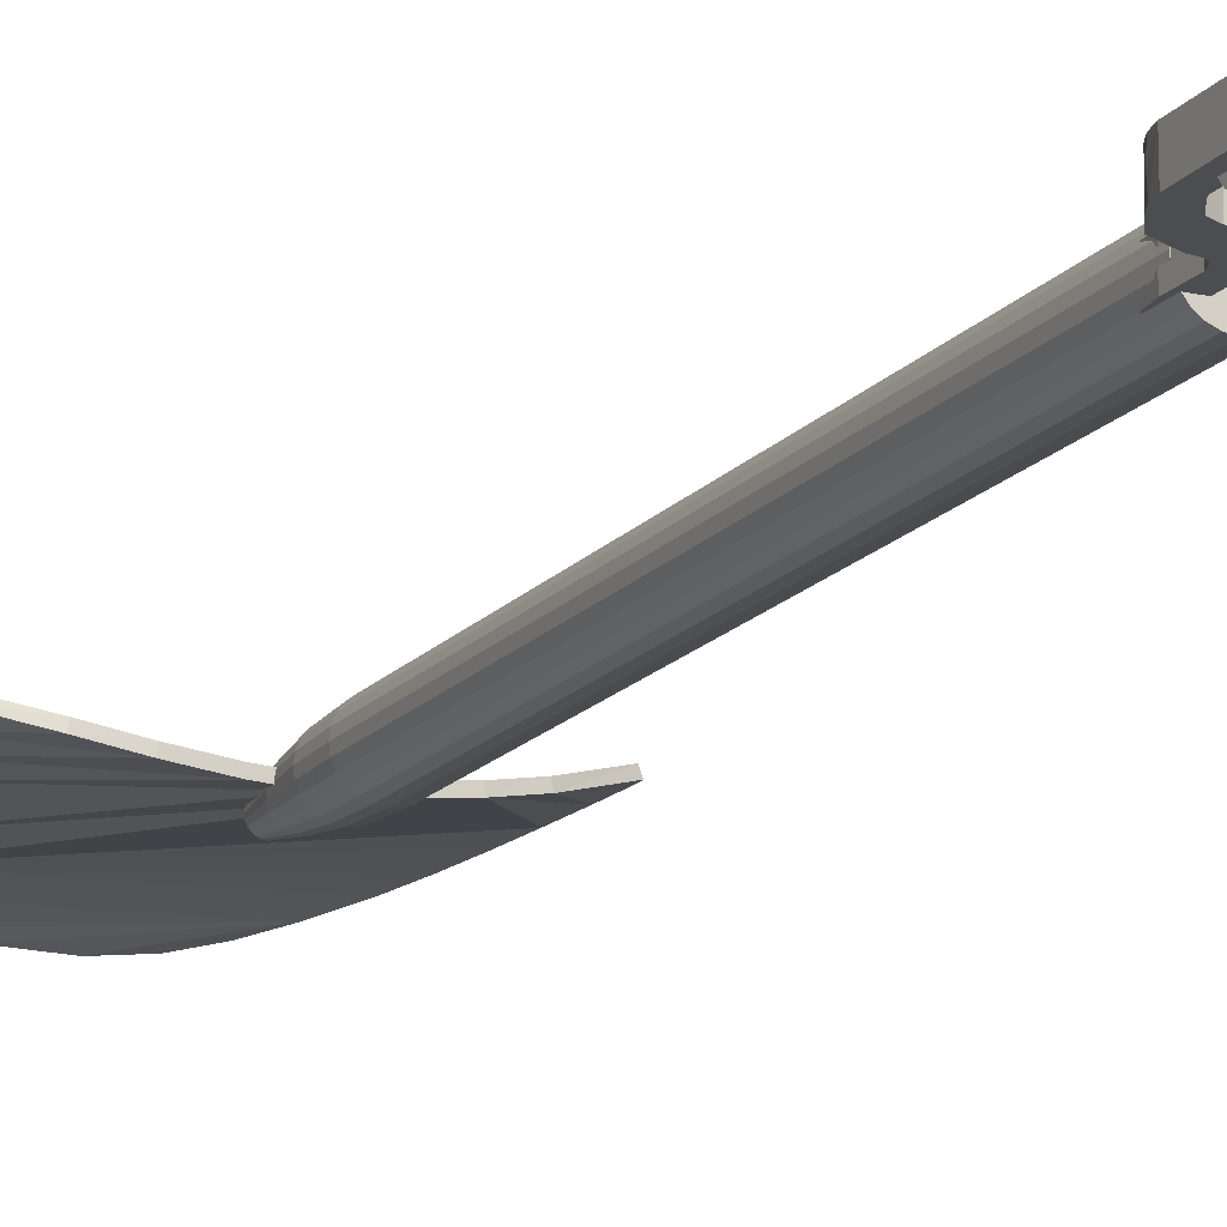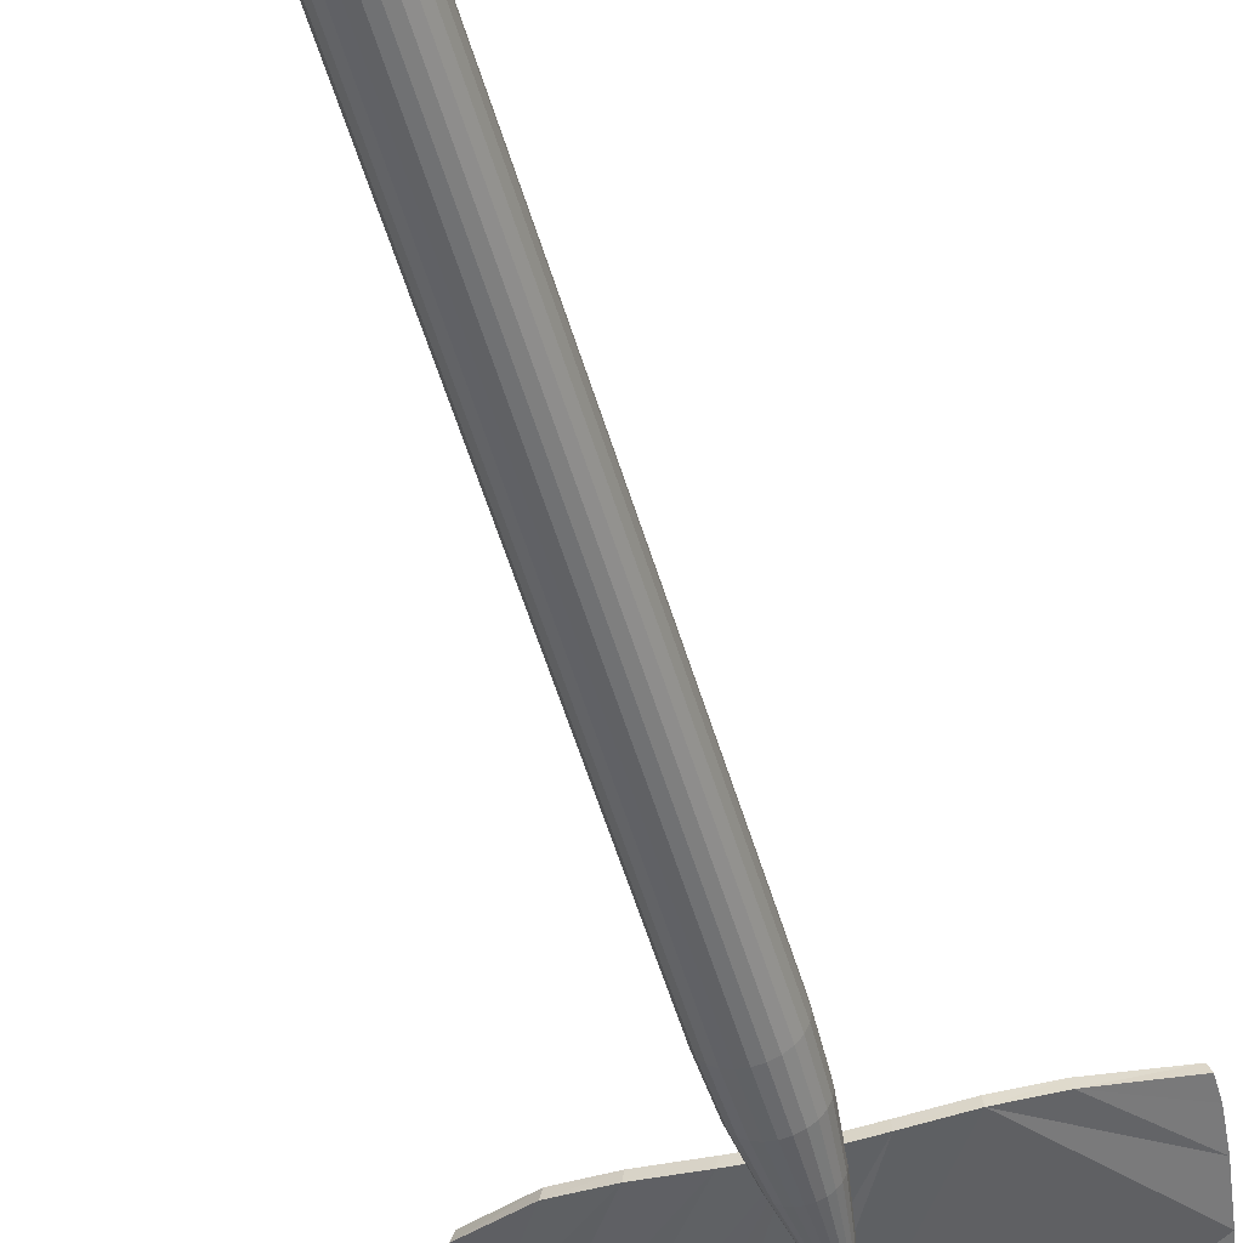
<metadata>
{"format":"obj","ext":"obj","renderer":"f3d","projection":"perspective","resolution":1024,"background":"white","views":[{"elev":-16.1,"azim":154.2,"up":"+Z"},{"elev":-52.6,"azim":-164.0,"up":"+Z"}]}
</metadata>
<code>
o m1104
v 0.1362 0.3407 0.04505
v 0.1362 0.8673 0.04505
v 0.1563 0.8673 0.04505
v 0.1369 0.3407 0.03986
v 0.1369 0.3407 0.05024
v 0.1369 0.8673 0.03986
v 0.1369 0.8673 0.05024
v 0.1389 0.3407 0.03503
v 0.1389 0.3407 0.05508
v 0.1389 0.8673 0.03503
v 0.1389 0.8673 0.05508
v 0.1377 0.3081 0.04505
v 0.1383 0.3081 0.04024
v 0.1383 0.3081 0.04986
v 0.1418 0.2754 0.04505
v 0.1402 0.3081 0.03576
v 0.1402 0.3081 0.05435
v 0.1421 0.3407 0.03087
v 0.1421 0.3407 0.05923
v 0.1421 0.8673 0.03087
v 0.1421 0.8673 0.05923
v 0.1423 0.2754 0.04131
v 0.1423 0.2754 0.04879
v 0.1438 0.2754 0.03782
v 0.1438 0.2754 0.05228
v 0.1432 0.3081 0.03191
v 0.1432 0.3081 0.0582
v 0.1461 0.2754 0.03483
v 0.1461 0.2754 0.05527
v 0.1463 0.3407 0.02769
v 0.1463 0.3407 0.06242
v 0.1463 0.8673 0.02769
v 0.1463 0.8673 0.06242
v 0.1477 0.2428 0.04505
v 0.148 0.2428 0.04283
v 0.148 0.2428 0.04727
v 0.147 0.3081 0.02895
v 0.147 0.3081 0.06115
v 0.1489 0.2428 0.04077
v 0.1489 0.2428 0.04933
v 0.1491 0.2754 0.03253
v 0.1491 0.2754 0.05757
v 0.1502 0.2428 0.039
v 0.1502 0.2428 0.0511
v 0.1511 0.3407 0.02568
v 0.1511 0.3407 0.06442
v 0.1511 0.8673 0.02568
v 0.1511 0.8673 0.06442
v 0.152 0.2428 0.03764
v 0.152 0.2428 0.05246
v 0.1515 0.3081 0.02709
v 0.1515 0.3081 0.06301
v 0.1526 0.2754 0.03109
v 0.1526 0.2754 0.05901
v 0.1541 0.2428 0.03678
v 0.1541 0.2428 0.05332
v 0.1563 0.2428 0.03649
v 0.1563 0.2428 0.04505
v 0.1563 0.2428 0.05361
v 0.1563 0.2754 0.0306
v 0.1563 0.2754 0.05951
v 0.1563 0.3081 0.02646
v 0.1563 0.3081 0.06364
v 0.1563 0.3407 0.025
v 0.1563 0.3407 0.0651
v 0.1563 0.8673 0.025
v 0.1563 0.8673 0.0651
v 0.1585 0.2428 0.03678
v 0.1585 0.2428 0.05332
v 0.16 0.2754 0.03109
v 0.16 0.2754 0.05901
v 0.1611 0.3081 0.02709
v 0.1611 0.3081 0.06301
v 0.1606 0.2428 0.03764
v 0.1606 0.2428 0.05246
v 0.1615 0.3407 0.02568
v 0.1615 0.3407 0.06442
v 0.1615 0.8673 0.02568
v 0.1615 0.8673 0.06442
v 0.1624 0.2428 0.039
v 0.1624 0.2428 0.0511
v 0.1635 0.2754 0.03253
v 0.1635 0.2754 0.05757
v 0.1637 0.2428 0.04077
v 0.1637 0.2428 0.04933
v 0.1656 0.3081 0.02895
v 0.1656 0.3081 0.06115
v 0.1646 0.2428 0.04283
v 0.1646 0.2428 0.04727
v 0.1649 0.2428 0.04505
v 0.1663 0.3407 0.02769
v 0.1663 0.3407 0.06242
v 0.1663 0.8673 0.02769
v 0.1663 0.8673 0.06242
v 0.1665 0.2754 0.03483
v 0.1665 0.2754 0.05527
v 0.1694 0.3081 0.03191
v 0.1694 0.3081 0.0582
v 0.1688 0.2754 0.03782
v 0.1688 0.2754 0.05228
v 0.1703 0.2754 0.04131
v 0.1703 0.2754 0.04879
v 0.1705 0.3407 0.03087
v 0.1705 0.3407 0.05923
v 0.1705 0.8673 0.03087
v 0.1705 0.8673 0.05923
v 0.1724 0.3081 0.03576
v 0.1724 0.3081 0.05435
v 0.1708 0.2754 0.04505
v 0.1743 0.3081 0.04024
v 0.1743 0.3081 0.04986
v 0.1749 0.3081 0.04505
v 0.1737 0.3407 0.03503
v 0.1737 0.3407 0.05508
v 0.1737 0.8673 0.03503
v 0.1737 0.8673 0.05508
v 0.1757 0.3407 0.03986
v 0.1757 0.3407 0.05024
v 0.1757 0.8673 0.03986
v 0.1757 0.8673 0.05024
v 0.1764 0.3407 0.04505
v 0.1764 0.8673 0.04505
v 0.104 0.9401 0.0432
v 0.104 0.9407 0.03869
v 0.104 0.9407 0.04772
v 0.104 0.9424 0.03448
v 0.104 0.9424 0.05193
v 0.104 0.9452 0.03087
v 0.104 0.9452 0.05554
v 0.104 0.9488 0.02809
v 0.104 0.9488 0.05831
v 0.104 0.953 0.02635
v 0.104 0.953 0.06005
v 0.104 0.9576 0.02576
v 0.104 0.9576 0.0432
v 0.104 0.9576 0.06065
v 0.104 0.9621 0.02635
v 0.104 0.9621 0.06005
v 0.104 0.9663 0.02809
v 0.104 0.9663 0.05831
v 0.104 0.9699 0.03087
v 0.104 0.9699 0.05554
v 0.104 0.9727 0.03448
v 0.104 0.9727 0.05193
v 0.104 0.9744 0.03869
v 0.104 0.9744 0.04772
v 0.104 0.975 0.0432
v 0.2079 0.9401 0.0432
v 0.2079 0.9407 0.03869
v 0.2079 0.9407 0.04772
v 0.2079 0.9424 0.03448
v 0.2079 0.9424 0.05193
v 0.2079 0.9452 0.03087
v 0.2079 0.9452 0.05554
v 0.2079 0.9488 0.02809
v 0.2079 0.9488 0.05831
v 0.2079 0.953 0.02635
v 0.2079 0.953 0.06005
v 0.2079 0.9576 0.02576
v 0.2079 0.9576 0.0432
v 0.2079 0.9576 0.06065
v 0.2079 0.9621 0.02635
v 0.2079 0.9621 0.06005
v 0.2079 0.9663 0.02809
v 0.2079 0.9663 0.05831
v 0.2079 0.9699 0.03087
v 0.2079 0.9699 0.05554
v 0.2079 0.9727 0.03448
v 0.2079 0.9727 0.05193
v 0.2079 0.9744 0.03869
v 0.2079 0.9744 0.04772
v 0.2079 0.975 0.0432
v 0.025 0.2611 0.06827
v 0.0252 0.2478 0.06819
v 0.02718 0.2611 0.07379
v 0.02737 0.2478 0.07372
v 0.02785 0.2259 0.06716
v 0.02998 0.2259 0.0727
v 0.03318 0.196 0.06517
v 0.03522 0.196 0.07074
v 0.03854 0.1676 0.06325
v 0.04049 0.1676 0.06886
v 0.04664 0.1348 0.06055
v 0.04845 0.1348 0.0662
v 0.05616 0.1064 0.05764
v 0.05781 0.1064 0.06334
v 0.06714 0.2786 0.05465
v 0.06861 0.2786 0.0604
v 0.07266 0.07368 0.05328
v 0.07404 0.07368 0.05906
v 0.08911 0.04915 0.04977
v 0.09021 0.04915 0.05561
v 0.09496 0.2842 0.04872
v 0.09596 0.2842 0.05457
v 0.1099 0.03176 0.04648
v 0.1107 0.03176 0.05237
v 0.1246 0.2856 0.04492
v 0.1251 0.2856 0.05083
v 0.1385 0.025 0.044
v 0.1388 0.025 0.04993
v 0.1569 0.285 0.04956
v 0.157 0.285 0.04363
v 0.1776 0.02608 0.0503
v 0.178 0.02608 0.04438
v 0.1818 0.2859 0.0506
v 0.1822 0.2859 0.04468
v 0.2012 0.03175 0.05265
v 0.202 0.03175 0.04677
v 0.2126 0.285 0.05437
v 0.2136 0.285 0.04852
v 0.2256 0.05272 0.05681
v 0.2268 0.05272 0.051
v 0.2413 0.2795 0.06045
v 0.2416 0.07938 0.06053
v 0.2428 0.2795 0.0547
v 0.2431 0.07938 0.05478
v 0.2538 0.1092 0.06389
v 0.2554 0.1092 0.05819
v 0.2618 0.1377 0.06637
v 0.2636 0.1377 0.06072
v 0.2671 0.1676 0.06813
v 0.269 0.1676 0.06251
v 0.2707 0.1969 0.06938
v 0.2727 0.1969 0.06378
v 0.2747 0.2253 0.0708
v 0.2766 0.2447 0.07152
v 0.2767 0.2253 0.06523
v 0.2769 0.2597 0.07163
v 0.2787 0.2447 0.06596
v 0.279 0.2597 0.06607
v 0.09777 0.9704 0.03446
v 0.09777 0.9704 0.05278
v 0.09818 0.9283 0.05278
v 0.09876 0.9243 0.03446
v 0.1014 0.9121 0.03446
v 0.1014 0.9121 0.05278
v 0.1035 0.9071 0.04667
v 0.1042 0.9058 0.05278
v 0.1059 0.9027 0.03446
v 0.1066 0.9017 0.05278
v 0.1075 0.9006 0.03446
v 0.109 0.9666 0.03446
v 0.109 0.9666 0.05278
v 0.1092 0.9335 0.05278
v 0.1094 0.9324 0.03446
v 0.1111 0.9234 0.03446
v 0.1111 0.9234 0.04973
v 0.1112 0.9233 0.05278
v 0.1129 0.9198 0.04973
v 0.1131 0.9196 0.03446
v 0.1132 0.9194 0.04667
v 0.1133 0.9193 0.05278
v 0.1224 0.8925 0.03446
v 0.1237 0.8921 0.05278
v 0.1286 0.8914 0.05278
v 0.1286 0.8914 0.03446
v 0.1319 0.889 0.03446
v 0.1325 0.8883 0.05278
v 0.1342 0.8863 0.03446
v 0.1342 0.8863 0.03751
v 0.1342 0.8863 0.05278
v 0.1346 0.8839 0.03446
v 0.1346 0.8839 0.05278
v 0.1346 0.8854 0.04057
v 0.1346 0.8854 0.05278
v 0.1349 0.8611 0.03446
v 0.1349 0.8611 0.05278
v 0.1365 0.9089 0.03446
v 0.1365 0.9089 0.05278
v 0.1367 0.8489 0.03446
v 0.1367 0.8489 0.05278
v 0.1435 0.899 0.03446
v 0.1435 0.899 0.05278
v 0.1444 0.8962 0.05278
v 0.1447 0.8644 0.03446
v 0.1447 0.8644 0.05278
v 0.1456 0.8458 0.05278
v 0.1457 0.8674 0.03446
v 0.1457 0.8674 0.05278
v 0.1459 0.8865 0.03446
v 0.1459 0.8865 0.05278
v 0.1463 0.8617 0.03446
v 0.1463 0.8617 0.05278
v 0.1505 0.8457 0.03446
v 0.1646 0.8878 0.03446
v 0.1646 0.8878 0.05278
v 0.1646 0.8609 0.03446
v 0.1646 0.8609 0.05278
v 0.1654 0.8455 0.03446
v 0.1654 0.8455 0.05278
v 0.1655 0.8671 0.03446
v 0.1655 0.8671 0.05278
v 0.1663 0.8638 0.03446
v 0.1663 0.8638 0.05278
v 0.1685 0.9017 0.03446
v 0.1685 0.9017 0.05278
v 0.1732 0.9092 0.03446
v 0.1732 0.9092 0.05278
v 0.1744 0.8486 0.03446
v 0.1744 0.8486 0.05278
v 0.1758 0.8831 0.03446
v 0.1758 0.8831 0.05278
v 0.176 0.8613 0.03446
v 0.176 0.8613 0.05278
v 0.177 0.8873 0.05278
v 0.177 0.8873 0.03446
v 0.1782 0.9124 0.03446
v 0.1786 0.8901 0.03446
v 0.1786 0.8901 0.05278
v 0.1816 0.8917 0.03446
v 0.1836 0.9138 0.05278
v 0.187 0.8924 0.03446
v 0.1887 0.9143 0.05278
v 0.1895 0.9145 0.03446
v 0.1965 0.918 0.05278
v 0.1965 0.918 0.03446
v 0.2001 0.9241 0.03446
v 0.2001 0.9241 0.05278
v 0.201 0.8981 0.05278
v 0.2011 0.9264 0.03446
v 0.2011 0.9264 0.05278
v 0.2026 0.9287 0.03446
v 0.2026 0.9287 0.04057
v 0.2026 0.9287 0.04667
v 0.2026 0.9287 0.05278
v 0.2028 0.9293 0.03751
v 0.2028 0.9293 0.04362
v 0.2028 0.9293 0.04973
v 0.2028 0.9293 0.04667
v 0.203 0.9295 0.04667
v 0.2031 0.9003 0.03446
v 0.2033 0.9311 0.03446
v 0.2033 0.9311 0.04057
v 0.2033 0.9311 0.04667
v 0.2033 0.9311 0.05278
v 0.2034 0.9322 0.03446
v 0.2034 0.9322 0.03751
v 0.2034 0.9322 0.04057
v 0.2034 0.9322 0.04362
v 0.2034 0.9322 0.04667
v 0.2034 0.9317 0.03446
v 0.2034 0.9317 0.03751
v 0.2034 0.9317 0.04057
v 0.2034 0.9317 0.04362
v 0.2034 0.9317 0.04667
v 0.2034 0.9317 0.04973
v 0.2034 0.9317 0.05278
v 0.2037 0.9675 0.03446
v 0.2037 0.9675 0.05278
v 0.2037 0.9644 0.03446
v 0.2071 0.9302 0.03446
v 0.2072 0.9332 0.05278
v 0.2095 0.9117 0.05278
v 0.2112 0.9147 0.03446
v 0.2122 0.9171 0.04362
v 0.2128 0.9188 0.03446
v 0.2128 0.9188 0.05278
v 0.2146 0.9271 0.03446
v 0.2146 0.9271 0.05278
v 0.2151 0.968 0.03446
v 0.2151 0.968 0.05278
f 58 88 90
f 58 84 88
f 58 80 84
f 58 74 80
f 58 68 74
f 58 57 68
f 58 55 57
f 58 49 55
f 58 43 49
f 58 39 43
f 58 35 39
f 58 34 35
f 58 36 34
f 58 40 36
f 58 44 40
f 58 50 44
f 58 56 50
f 58 59 56
f 58 69 59
f 58 75 69
f 58 81 75
f 58 85 81
f 58 89 85
f 58 90 89
f 90 101 109
f 90 88 101
f 88 99 101
f 88 84 99
f 84 95 99
f 84 80 95
f 80 82 95
f 80 74 82
f 74 70 82
f 74 68 70
f 68 60 70
f 68 57 60
f 57 53 60
f 57 55 53
f 55 41 53
f 55 49 41
f 49 28 41
f 49 43 28
f 43 24 28
f 43 39 24
f 39 22 24
f 39 35 22
f 35 15 22
f 35 34 15
f 34 23 15
f 34 36 23
f 36 25 23
f 36 40 25
f 40 29 25
f 40 44 29
f 44 42 29
f 44 50 42
f 50 54 42
f 50 56 54
f 56 61 54
f 56 59 61
f 59 71 61
f 59 69 71
f 69 83 71
f 69 75 83
f 75 96 83
f 75 81 96
f 81 100 96
f 81 85 100
f 85 102 100
f 85 89 102
f 89 109 102
f 89 90 109
f 109 110 112
f 109 101 110
f 101 107 110
f 101 99 107
f 99 97 107
f 99 95 97
f 95 86 97
f 95 82 86
f 82 72 86
f 82 70 72
f 70 62 72
f 70 60 62
f 60 51 62
f 60 53 51
f 53 37 51
f 53 41 37
f 41 26 37
f 41 28 26
f 28 16 26
f 28 24 16
f 24 13 16
f 24 22 13
f 22 12 13
f 22 15 12
f 15 14 12
f 15 23 14
f 23 17 14
f 23 25 17
f 25 27 17
f 25 29 27
f 29 38 27
f 29 42 38
f 42 52 38
f 42 54 52
f 54 63 52
f 54 61 63
f 61 73 63
f 61 71 73
f 71 87 73
f 71 83 87
f 83 98 87
f 83 96 98
f 96 108 98
f 96 100 108
f 100 111 108
f 100 102 111
f 102 112 111
f 102 109 112
f 112 117 121
f 112 110 117
f 110 113 117
f 110 107 113
f 107 103 113
f 107 97 103
f 97 91 103
f 97 86 91
f 86 76 91
f 86 72 76
f 72 64 76
f 72 62 64
f 62 45 64
f 62 51 45
f 51 30 45
f 51 37 30
f 37 18 30
f 37 26 18
f 26 8 18
f 26 16 8
f 16 4 8
f 16 13 4
f 13 1 4
f 13 12 1
f 12 5 1
f 12 14 5
f 14 9 5
f 14 17 9
f 17 19 9
f 17 27 19
f 27 31 19
f 27 38 31
f 38 46 31
f 38 52 46
f 52 65 46
f 52 63 65
f 63 77 65
f 63 73 77
f 73 92 77
f 73 87 92
f 87 104 92
f 87 98 104
f 98 114 104
f 98 108 114
f 108 118 114
f 108 111 118
f 111 121 118
f 111 112 121
f 121 119 122
f 121 117 119
f 117 115 119
f 117 113 115
f 113 105 115
f 113 103 105
f 103 93 105
f 103 91 93
f 91 78 93
f 91 76 78
f 76 66 78
f 76 64 66
f 64 47 66
f 64 45 47
f 45 32 47
f 45 30 32
f 30 20 32
f 30 18 20
f 18 10 20
f 18 8 10
f 8 6 10
f 8 4 6
f 4 2 6
f 4 1 2
f 1 7 2
f 1 5 7
f 5 11 7
f 5 9 11
f 9 21 11
f 9 19 21
f 19 33 21
f 19 31 33
f 31 48 33
f 31 46 48
f 46 67 48
f 46 65 67
f 65 79 67
f 65 77 79
f 77 94 79
f 77 92 94
f 92 106 94
f 92 104 106
f 104 116 106
f 104 114 116
f 114 120 116
f 114 118 120
f 118 122 120
f 118 121 122
f 122 119 3
f 119 115 3
f 115 105 3
f 105 93 3
f 93 78 3
f 78 66 3
f 66 47 3
f 47 32 3
f 32 20 3
f 20 10 3
f 10 6 3
f 6 2 3
f 2 7 3
f 7 11 3
f 11 21 3
f 21 33 3
f 33 48 3
f 48 67 3
f 67 79 3
f 79 94 3
f 94 106 3
f 106 116 3
f 116 120 3
f 120 122 3
f 160 163 161
f 160 165 163
f 160 167 165
f 160 169 167
f 160 171 169
f 160 172 171
f 160 170 172
f 160 168 170
f 160 166 168
f 160 164 166
f 160 162 164
f 160 159 162
f 160 157 159
f 160 155 157
f 160 153 155
f 160 151 153
f 160 149 151
f 160 148 149
f 160 150 148
f 160 152 150
f 160 154 152
f 160 156 154
f 160 158 156
f 160 161 158
f 161 138 136
f 161 163 138
f 163 140 138
f 163 165 140
f 165 142 140
f 165 167 142
f 167 144 142
f 167 169 144
f 169 146 144
f 169 171 146
f 171 147 146
f 171 172 147
f 172 145 147
f 172 170 145
f 170 143 145
f 170 168 143
f 168 141 143
f 168 166 141
f 166 139 141
f 166 164 139
f 164 137 139
f 164 162 137
f 162 134 137
f 162 159 134
f 159 132 134
f 159 157 132
f 157 130 132
f 157 155 130
f 155 128 130
f 155 153 128
f 153 126 128
f 153 151 126
f 151 124 126
f 151 149 124
f 149 123 124
f 149 148 123
f 148 125 123
f 148 150 125
f 150 127 125
f 150 152 127
f 152 129 127
f 152 154 129
f 154 131 129
f 154 156 131
f 156 133 131
f 156 158 133
f 158 136 133
f 158 161 136
f 135 136 138
f 135 138 140
f 135 140 142
f 135 142 144
f 135 144 146
f 135 146 147
f 135 147 145
f 135 145 143
f 135 143 141
f 135 141 139
f 135 139 137
f 135 137 134
f 135 134 132
f 135 132 130
f 135 130 128
f 135 128 126
f 135 126 124
f 135 124 123
f 135 123 125
f 135 125 127
f 135 127 129
f 135 129 131
f 135 131 133
f 135 133 136
f 174 177 178
f 174 178 176
f 177 179 180
f 177 180 178
f 179 181 182
f 179 182 180
f 181 183 184
f 181 184 182
f 183 185 186
f 183 186 184
f 185 189 190
f 185 190 186
f 189 191 192
f 189 192 190
f 191 195 196
f 191 196 192
f 195 199 200
f 195 200 196
f 199 204 203
f 199 203 200
f 204 208 207
f 204 207 203
f 208 212 211
f 208 211 207
f 212 216 214
f 212 214 211
f 216 218 217
f 216 217 214
f 218 220 219
f 218 219 217
f 220 222 221
f 220 221 219
f 222 224 223
f 222 223 221
f 224 227 225
f 224 225 223
f 227 229 226
f 227 226 225
f 229 230 228
f 229 228 226
f 230 215 213
f 230 213 228
f 215 210 209
f 215 209 213
f 210 206 205
f 210 205 209
f 206 202 201
f 206 201 205
f 202 197 198
f 202 198 201
f 197 193 194
f 197 194 198
f 193 187 188
f 193 188 194
f 187 173 175
f 187 175 188
f 173 174 176
f 173 176 175
f 187 174 173
f 229 215 230
f 187 177 174
f 227 215 229
f 227 210 215
f 224 210 227
f 193 177 187
f 193 179 177
f 224 206 210
f 222 206 224
f 222 202 206
f 220 202 222
f 218 202 220
f 218 197 202
f 216 197 218
f 216 193 197
f 216 179 193
f 216 181 179
f 216 183 181
f 216 185 183
f 216 189 185
f 212 189 216
f 208 189 212
f 204 189 208
f 199 189 204
f 199 191 189
f 195 191 199
f 188 175 176
f 226 228 213
f 188 176 178
f 225 226 213
f 225 213 209
f 223 225 209
f 194 188 178
f 194 178 180
f 223 209 205
f 221 223 205
f 221 205 201
f 219 221 201
f 217 219 201
f 217 201 198
f 214 217 198
f 214 198 194
f 214 194 180
f 214 180 182
f 214 182 184
f 214 184 186
f 214 186 190
f 211 214 190
f 207 211 190
f 203 207 190
f 200 203 190
f 200 190 192
f 196 200 192
f 242 243 244
f 243 232 233
f 232 234 233
f 232 231 234
f 243 233 244
f 231 242 245
f 231 245 234
f 242 244 245
f 244 233 236
f 233 234 236
f 234 235 236
f 234 245 246
f 245 244 246
f 244 247 246
f 244 248 247
f 234 246 235
f 236 235 237
f 246 250 235
f 244 238 248
f 244 236 238
f 235 239 237
f 246 247 249
f 247 248 249
f 238 236 237
f 235 250 239
f 246 251 250
f 246 249 251
f 249 248 252
f 248 238 240
f 238 239 240
f 238 237 239
f 249 252 251
f 240 239 241
f 239 250 241
f 248 240 252
f 250 251 269
f 251 252 269
f 250 268 241
f 252 240 254
f 252 254 269
f 240 241 253
f 240 253 254
f 241 268 253
f 268 250 269
f 254 255 269
f 254 256 255
f 254 253 256
f 253 268 256
f 269 255 258
f 255 257 258
f 255 256 257
f 257 259 258
f 256 268 272
f 268 269 272
f 269 273 272
f 269 258 265
f 258 259 264
f 265 258 264
f 257 272 259
f 257 256 272
f 265 264 261
f 264 260 261
f 264 259 260
f 272 273 274
f 269 265 273
f 260 259 262
f 259 272 280
f 272 274 280
f 274 281 280
f 273 265 274
f 265 263 274
f 265 261 263
f 261 262 263
f 261 260 262
f 262 266 263
f 274 263 281
f 259 280 262
f 281 263 267
f 281 267 283
f 263 266 267
f 262 282 270
f 262 280 282
f 280 283 282
f 280 281 283
f 267 270 271
f 267 266 270
f 266 262 270
f 270 282 275
f 282 283 275
f 283 276 275
f 267 271 277
f 271 284 277
f 271 270 284
f 275 276 278
f 276 279 278
f 276 283 279
f 275 291 270
f 275 278 291
f 267 290 283
f 267 277 290
f 278 279 292
f 277 284 289
f 292 279 290
f 279 283 290
f 277 289 290
f 270 291 284
f 278 292 291
f 290 299 300
f 290 289 299
f 284 293 289
f 284 291 293
f 291 294 293
f 291 292 294
f 292 290 294
f 290 300 304
f 300 303 304
f 300 299 303
f 289 293 299
f 293 288 287
f 293 294 288
f 293 285 299
f 293 287 285
f 290 304 294
f 304 303 301
f 294 304 302
f 304 301 302
f 288 294 286
f 294 302 286
f 299 285 303
f 287 286 285
f 287 288 286
f 303 285 295
f 286 296 285
f 285 296 295
f 286 302 305
f 302 306 305
f 302 301 306
f 301 303 295
f 296 286 305
f 301 295 306
f 296 305 298
f 305 309 298
f 305 306 309
f 306 308 309
f 295 298 297
f 295 296 298
f 295 307 306
f 295 297 307
f 297 298 307
f 298 311 307
f 309 308 310
f 306 307 308
f 298 309 311
f 309 310 312
f 310 308 307
f 310 307 314
f 311 309 319
f 310 314 312
f 307 313 314
f 307 311 313
f 309 312 319
f 311 319 313
f 319 312 331
f 312 314 316
f 314 315 316
f 314 313 315
f 312 316 331
f 313 319 315
f 316 317 331
f 316 315 318
f 319 353 315
f 316 318 317
f 353 319 354
f 319 331 354
f 317 320 331
f 317 321 320
f 317 318 321
f 331 320 322
f 354 331 322
f 322 320 326
f 320 327 326
f 320 329 327
f 320 321 329
f 321 328 329
f 321 325 328
f 327 329 330
f 329 328 330
f 325 321 318
f 353 354 355
f 315 353 357
f 353 355 357
f 355 354 356
f 322 351 354
f 326 323 322
f 326 327 323
f 327 324 323
f 327 329 324
f 329 328 324
f 328 325 324
f 324 346 323
f 324 325 346
f 315 357 318
f 354 351 356
f 318 357 359
f 357 355 359
f 355 356 359
f 351 322 336
f 322 337 336
f 322 338 337
f 322 339 338
f 322 340 339
f 322 323 340
f 323 346 340
f 346 325 347
f 359 356 358
f 356 351 358
f 351 336 341
f 336 342 341
f 336 337 342
f 337 343 342
f 337 338 343
f 338 344 343
f 338 339 344
f 339 345 344
f 339 340 345
f 340 346 345
f 347 352 335
f 347 325 352
f 351 341 332
f 341 342 332
f 342 333 332
f 342 343 333
f 343 344 333
f 344 334 333
f 344 345 334
f 345 346 334
f 346 335 334
f 346 347 335
f 325 318 352
f 318 359 352
f 333 349 332
f 333 334 349
f 334 335 349
f 351 350 358
f 351 332 350
f 352 359 361
f 352 361 335
f 358 360 359
f 332 349 350
f 359 360 361
f 349 335 361
f 358 350 360
f 360 350 348
f 350 349 348
f 242 232 243
f 231 232 242
f 348 349 361
f 360 348 361

</code>
